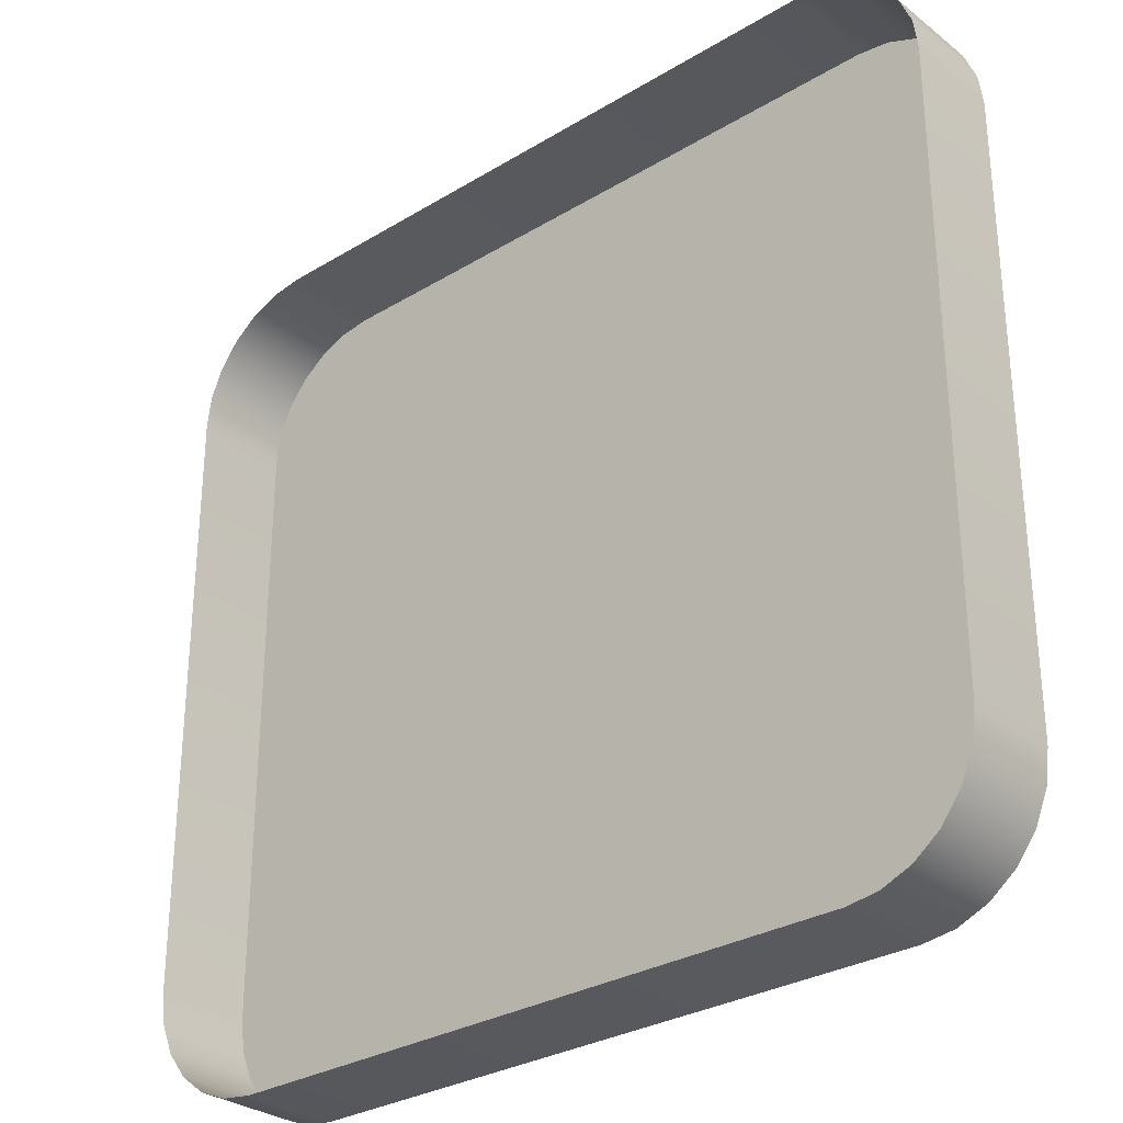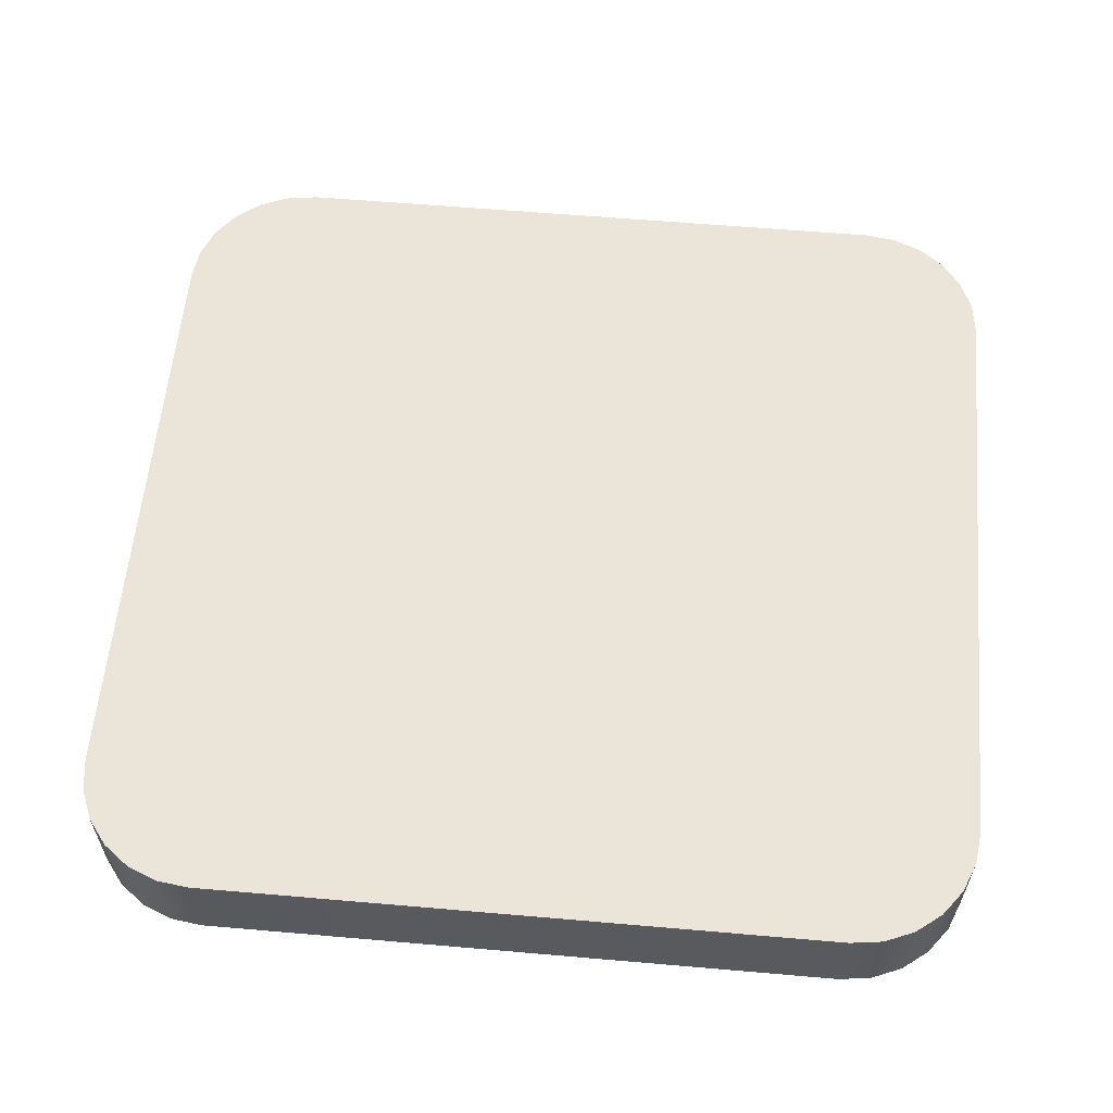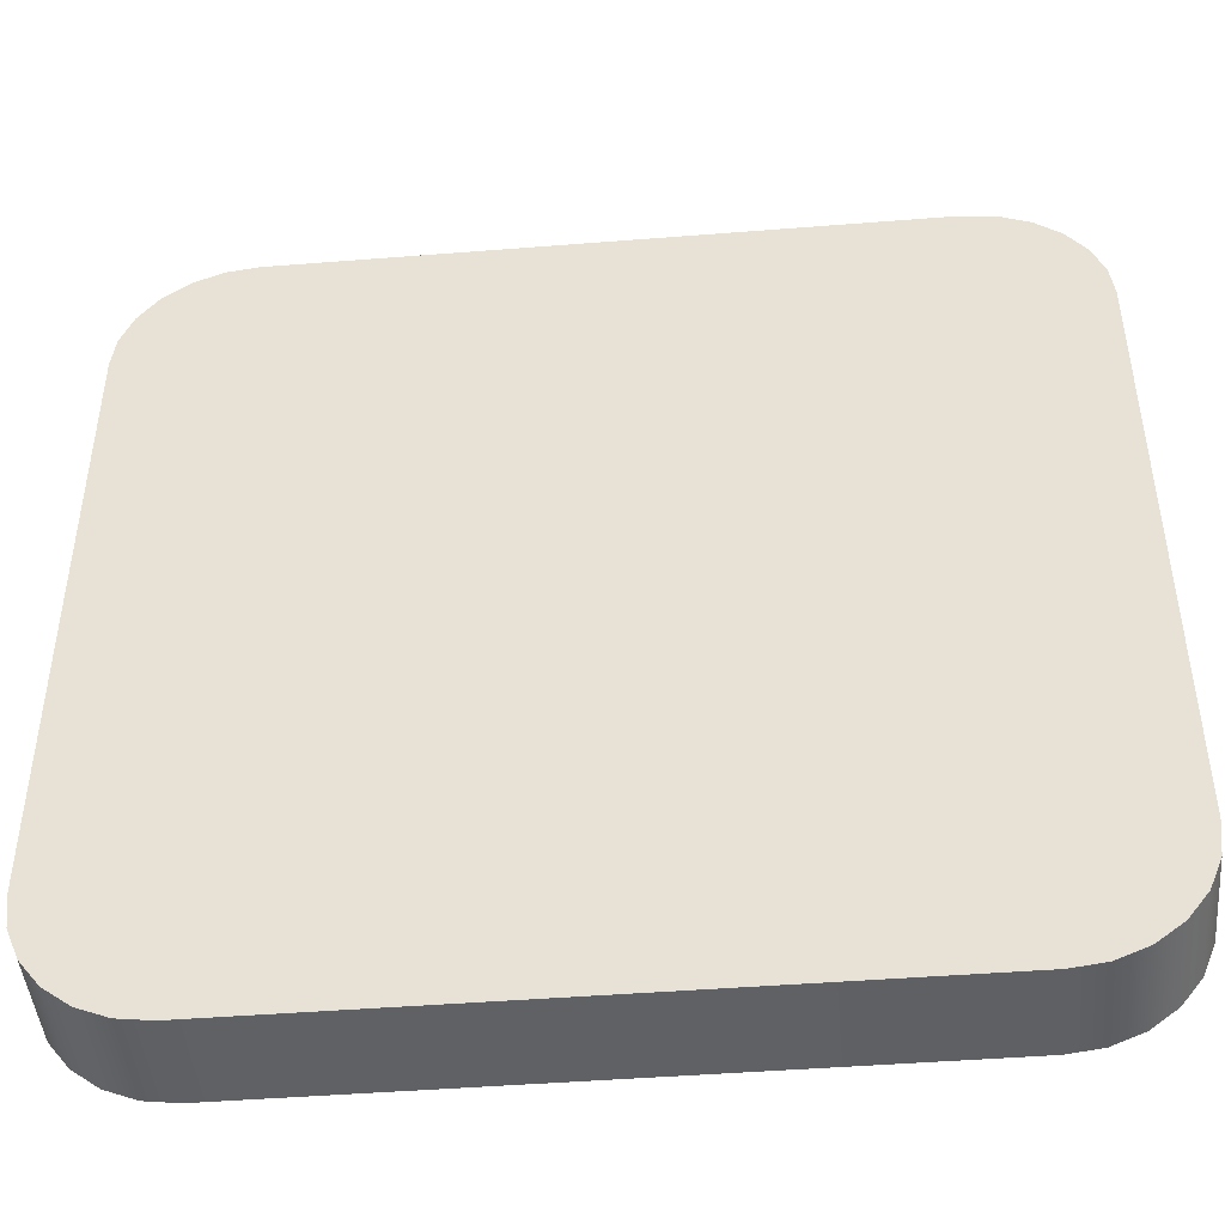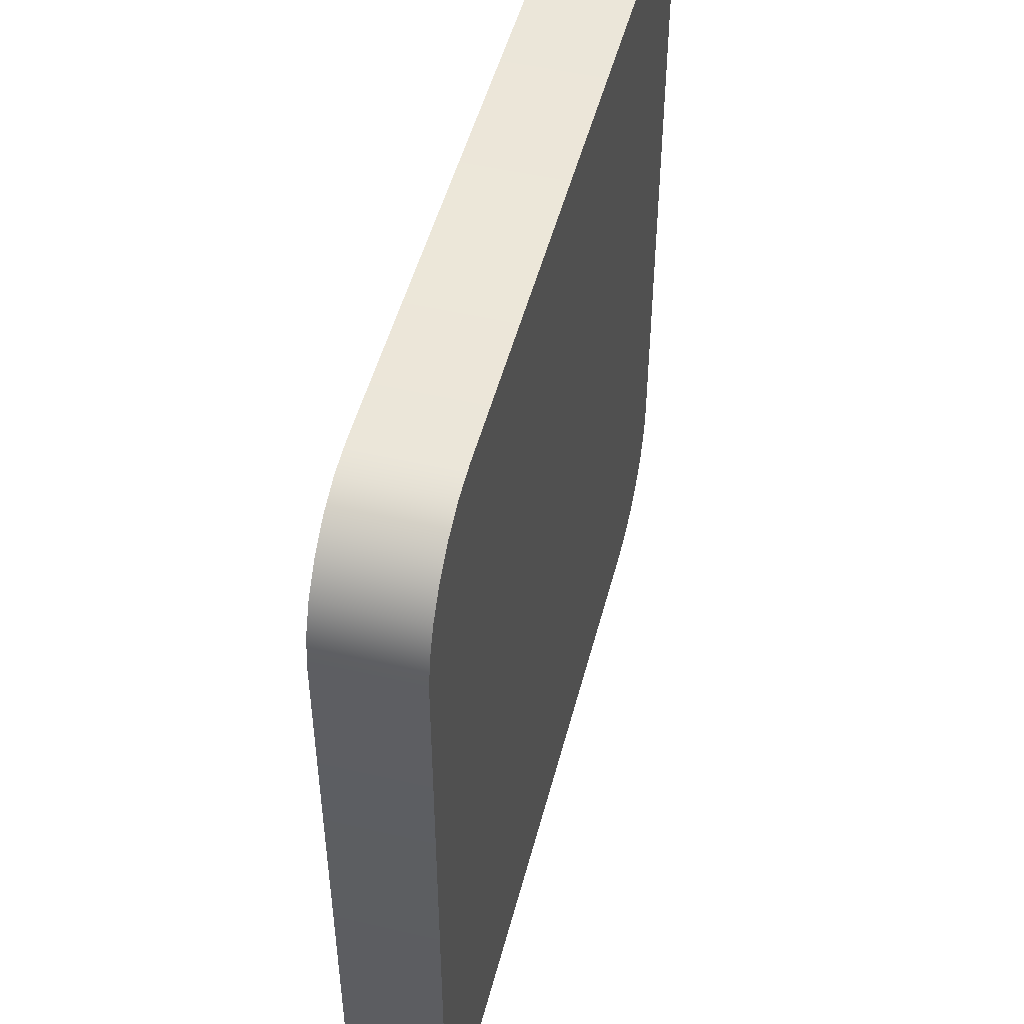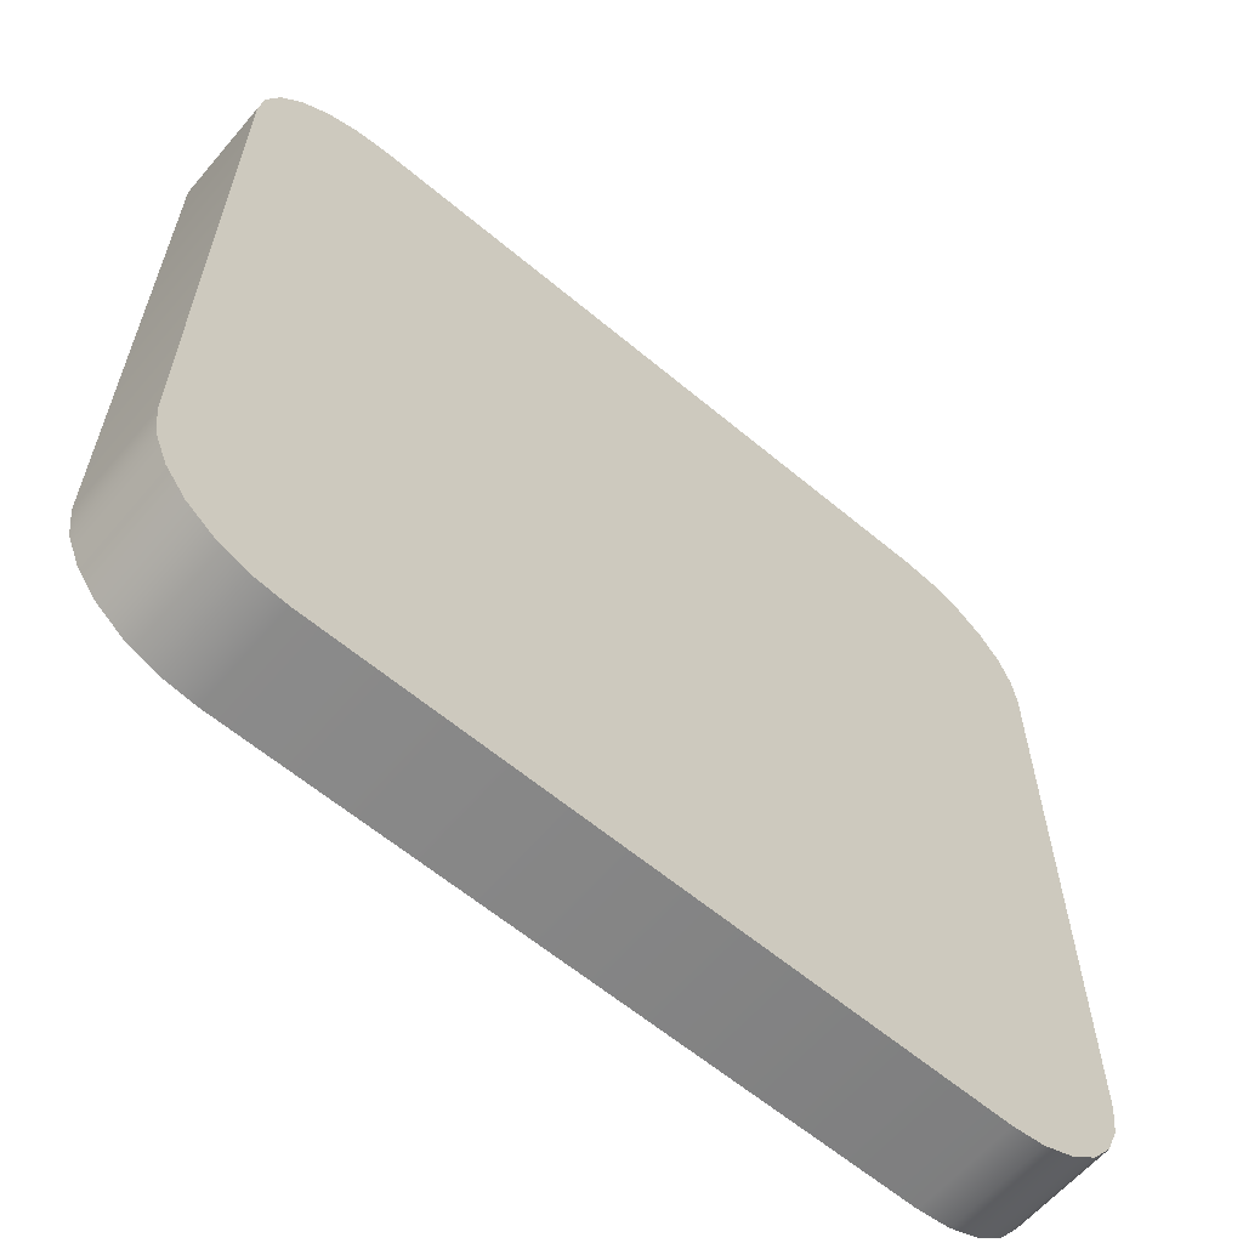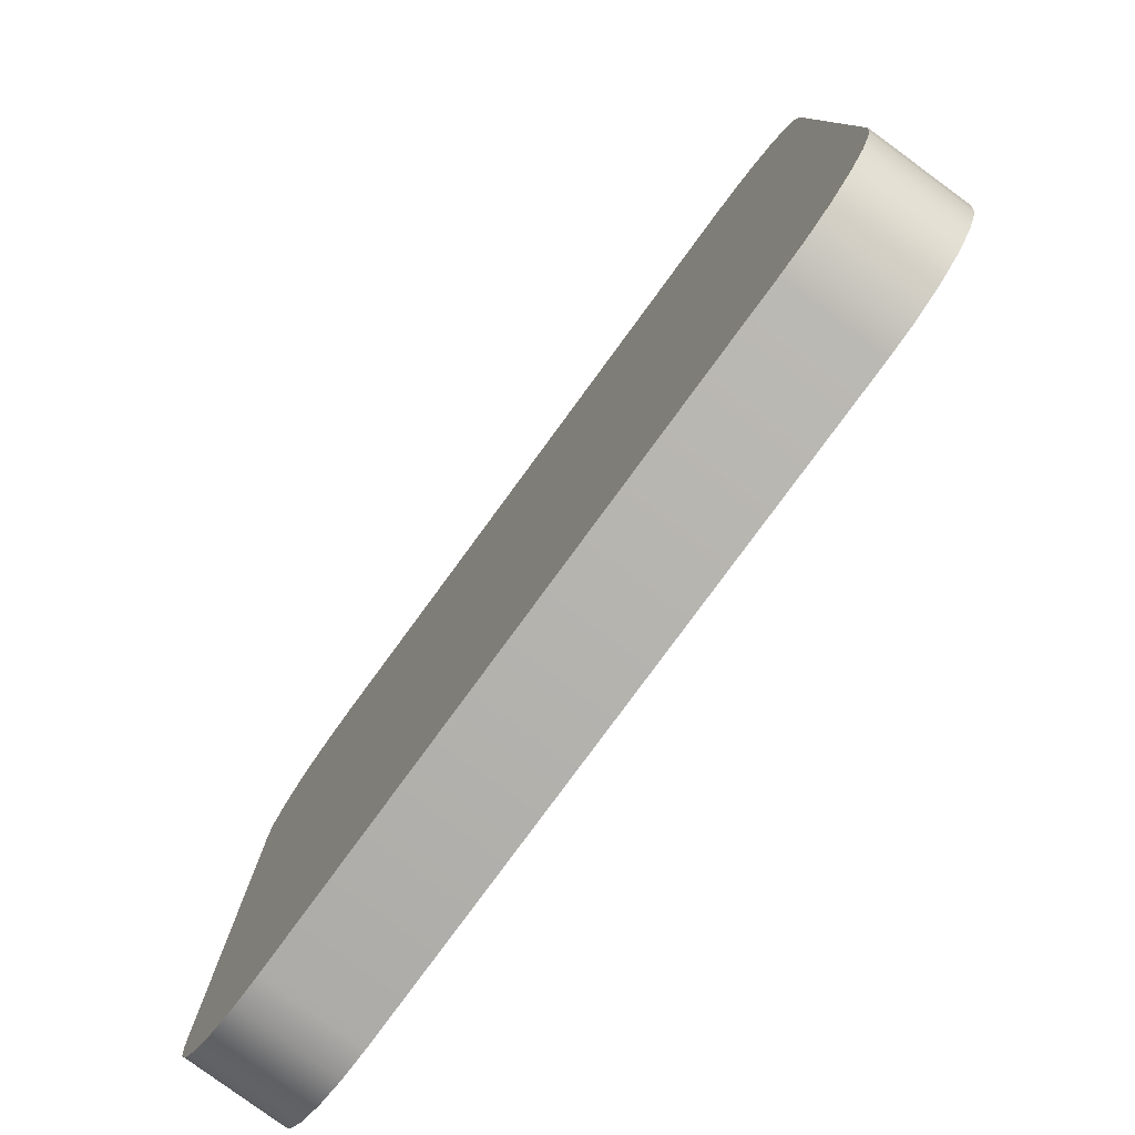
<metadata>
{"format":"obj","ext":"obj","renderer":"f3d","projection":"perspective","resolution":1024,"background":"white","views":[{"elev":-29.7,"azim":41.6,"up":"+Z"},{"elev":59.0,"azim":-174.9,"up":"+Y"},{"elev":-45.7,"azim":-174.8,"up":"+Z"},{"elev":49.6,"azim":104.4,"up":"+Z"},{"elev":-61.7,"azim":139.6,"up":"+Z"},{"elev":-79.9,"azim":-126.3,"up":"+Z"}]}
</metadata>
<code>
o mesh46/mesh46-geometry#mesh46-geometry
v 0.05876 -0.1695 0.2024
v 0.05848 -0.1695 0.16
v 0.05848 -0.1695 0.2003
v 0.05876 -0.1695 0.1578
v 0.05848 -0.1759 0.2003
v 0.05876 -0.1759 0.2024
v 0.05958 -0.1695 0.2044
v 0.05848 -0.1759 0.16
v 0.05958 -0.1759 0.2044
v 0.05958 -0.1695 0.1559
v 0.05876 -0.1759 0.1578
v 0.06089 -0.1759 0.2061
v 0.06089 -0.1695 0.2061
v 0.06089 -0.1695 0.1542
v 0.05958 -0.1759 0.1559
v 0.0626 -0.1695 0.2074
v 0.0626 -0.1759 0.2074
v 0.0626 -0.1695 0.1528
v 0.06089 -0.1759 0.1542
v 0.06459 -0.1695 0.2082
v 0.06459 -0.1695 0.152
v 0.0626 -0.1759 0.1528
v 0.06459 -0.1759 0.2082
v 0.06459 -0.1759 0.152
v 0.06672 -0.1695 0.2085
v 0.06672 -0.1695 0.1517
v 0.06672 -0.1759 0.1517
v 0.06672 -0.1759 0.2085
v 0.1086 -0.1695 0.2085
v 0.1086 -0.1695 0.1517
v 0.1086 -0.1759 0.1517
v 0.1086 -0.1759 0.2085
v 0.1107 -0.1695 0.2082
v 0.1107 -0.1759 0.152
v 0.1107 -0.1759 0.2082
v 0.1107 -0.1695 0.152
v 0.1127 -0.1695 0.2074
v 0.1127 -0.1759 0.1528
v 0.1127 -0.1759 0.2074
v 0.1127 -0.1695 0.1528
v 0.1144 -0.1695 0.2061
v 0.1144 -0.1759 0.1542
v 0.1144 -0.1759 0.2061
v 0.1144 -0.1695 0.1542
v 0.1157 -0.1759 0.2044
v 0.1157 -0.1695 0.2044
v 0.1157 -0.1695 0.1559
v 0.1157 -0.1759 0.1559
v 0.1165 -0.1759 0.2024
v 0.1165 -0.1695 0.2024
v 0.1165 -0.1695 0.1578
v 0.1165 -0.1759 0.1578
v 0.1168 -0.1759 0.2003
v 0.1168 -0.1695 0.2003
v 0.1168 -0.1695 0.16
v 0.1168 -0.1759 0.16
f 1 2 3
f 2 1 4
f 2 5 3
f 3 6 1
f 4 1 7
f 4 8 2
f 5 2 8
f 6 3 5
f 9 1 6
f 1 9 7
f 4 7 10
f 8 4 11
f 12 7 9
f 10 7 13
f 10 11 4
f 7 12 13
f 10 13 14
f 11 10 15
f 12 16 13
f 14 13 16
f 14 15 10
f 16 12 17
f 14 16 18
f 15 14 19
f 17 20 16
f 18 16 21
f 22 14 18
f 14 22 19
f 20 17 23
f 21 16 20
f 24 18 21
f 18 24 22
f 23 25 20
f 21 20 26
f 21 27 24
f 25 23 28
f 26 20 25
f 27 21 26
f 28 29 25
f 26 25 30
f 26 31 27
f 29 28 32
f 30 25 29
f 31 26 30
f 32 33 29
f 30 29 33
f 30 34 31
f 33 32 35
f 30 33 36
f 34 30 36
f 35 37 33
f 36 33 37
f 36 38 34
f 37 35 39
f 36 37 40
f 38 36 40
f 39 41 37
f 40 37 41
f 40 42 38
f 41 39 43
f 40 41 44
f 42 40 44
f 45 41 43
f 44 41 46
f 47 42 44
f 41 45 46
f 44 46 47
f 42 47 48
f 49 46 45
f 47 46 50
f 51 48 47
f 46 49 50
f 47 50 51
f 48 51 52
f 53 50 49
f 51 50 54
f 55 52 51
f 50 53 54
f 51 54 55
f 52 55 56
f 56 54 53
f 54 56 55
f 3 2 1
f 4 1 2
f 3 5 2
f 1 6 3
f 7 1 4
f 2 8 4
f 8 2 5
f 5 3 6
f 6 1 9
f 7 9 1
f 10 7 4
f 11 4 8
f 9 7 12
f 13 7 10
f 4 11 10
f 13 12 7
f 14 13 10
f 15 10 11
f 13 16 12
f 16 13 14
f 10 15 14
f 17 12 16
f 18 16 14
f 19 14 15
f 16 20 17
f 21 16 18
f 18 14 22
f 19 22 14
f 23 17 20
f 20 16 21
f 21 18 24
f 22 24 18
f 20 25 23
f 26 20 21
f 24 27 21
f 28 23 25
f 25 20 26
f 26 21 27
f 25 29 28
f 30 25 26
f 27 31 26
f 32 28 29
f 29 25 30
f 30 26 31
f 29 33 32
f 33 29 30
f 31 34 30
f 35 32 33
f 36 33 30
f 36 30 34
f 33 37 35
f 37 33 36
f 34 38 36
f 39 35 37
f 40 37 36
f 40 36 38
f 37 41 39
f 41 37 40
f 38 42 40
f 43 39 41
f 44 41 40
f 44 40 42
f 43 41 45
f 46 41 44
f 44 42 47
f 46 45 41
f 47 46 44
f 48 47 42
f 45 46 49
f 50 46 47
f 47 48 51
f 50 49 46
f 51 50 47
f 52 51 48
f 49 50 53
f 54 50 51
f 51 52 55
f 54 53 50
f 55 54 51
f 56 55 52
f 53 54 56
f 55 56 54

</code>
